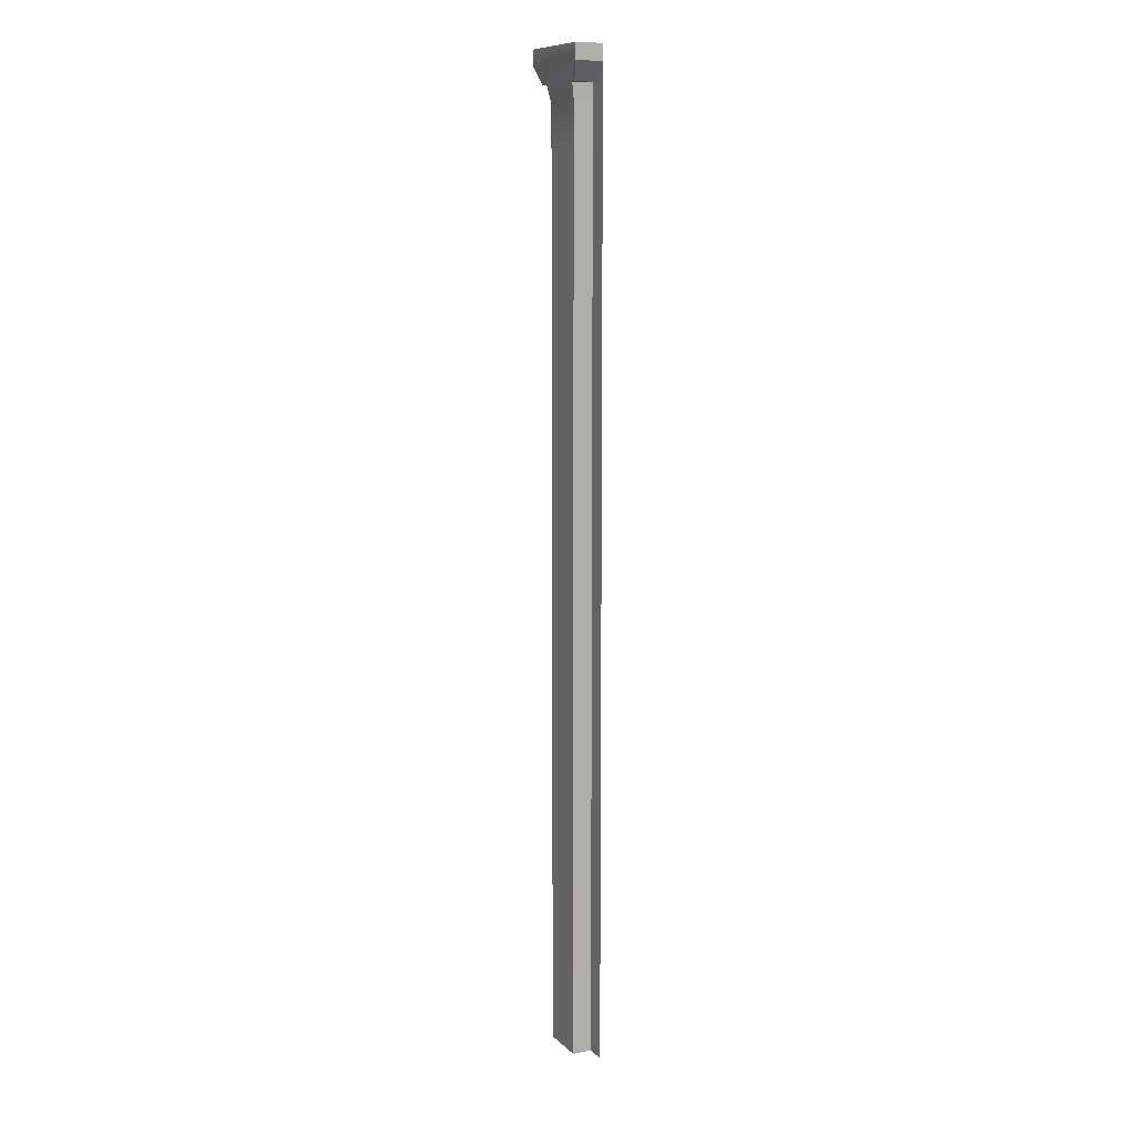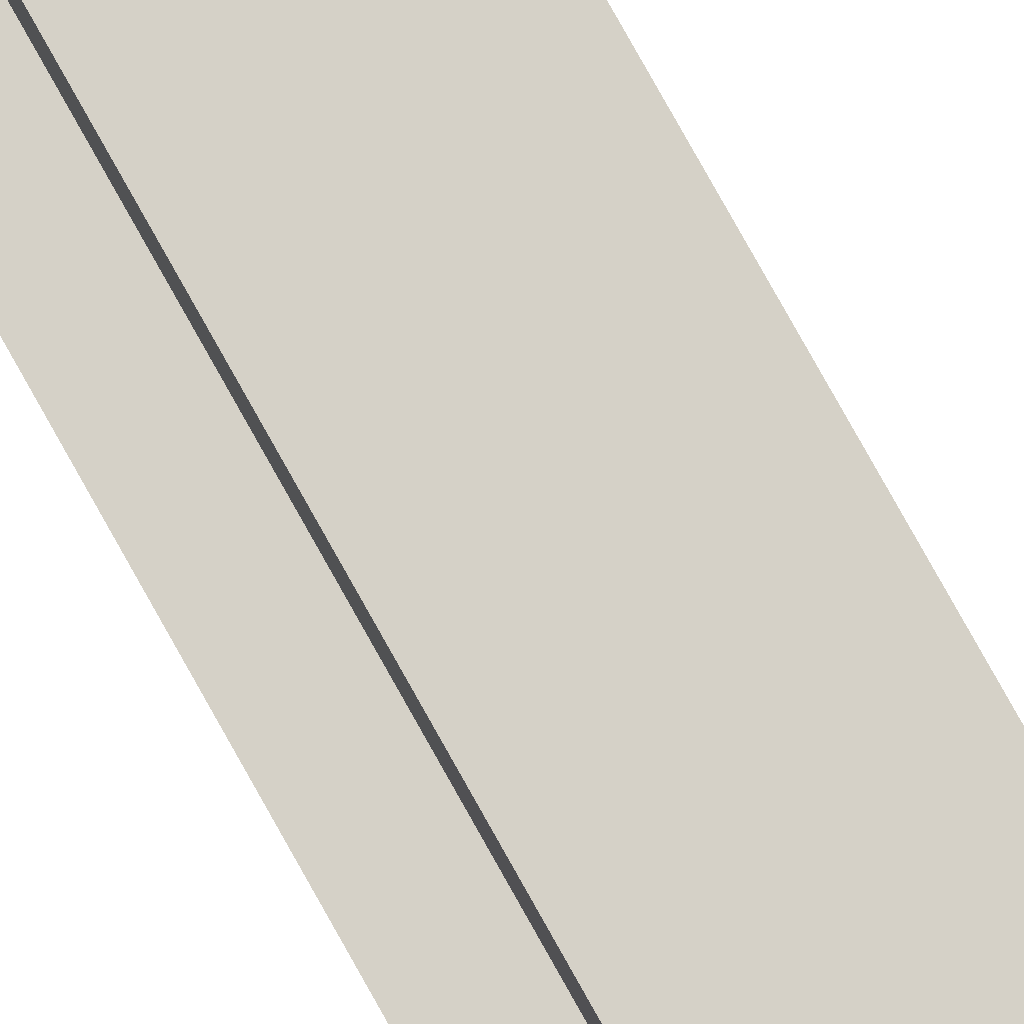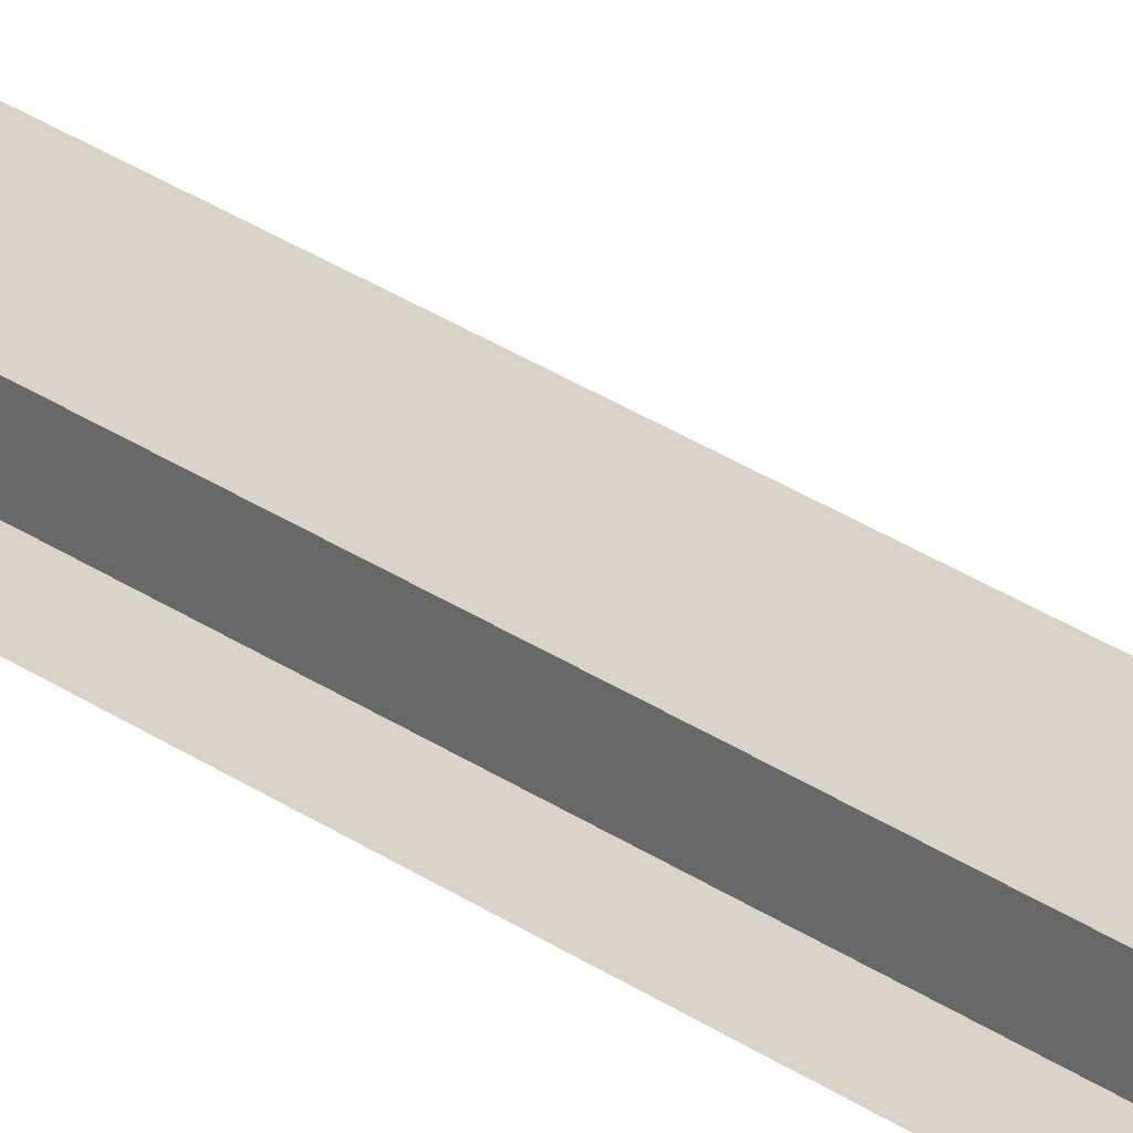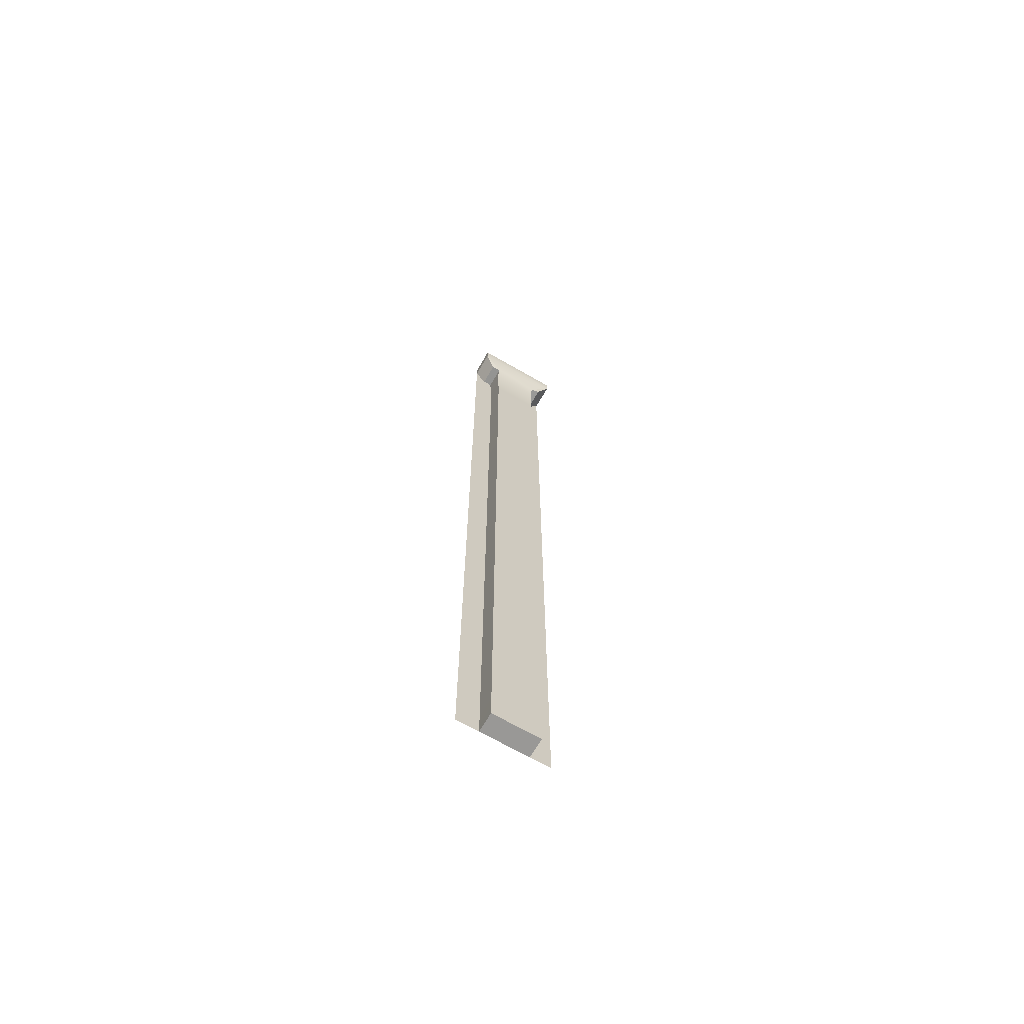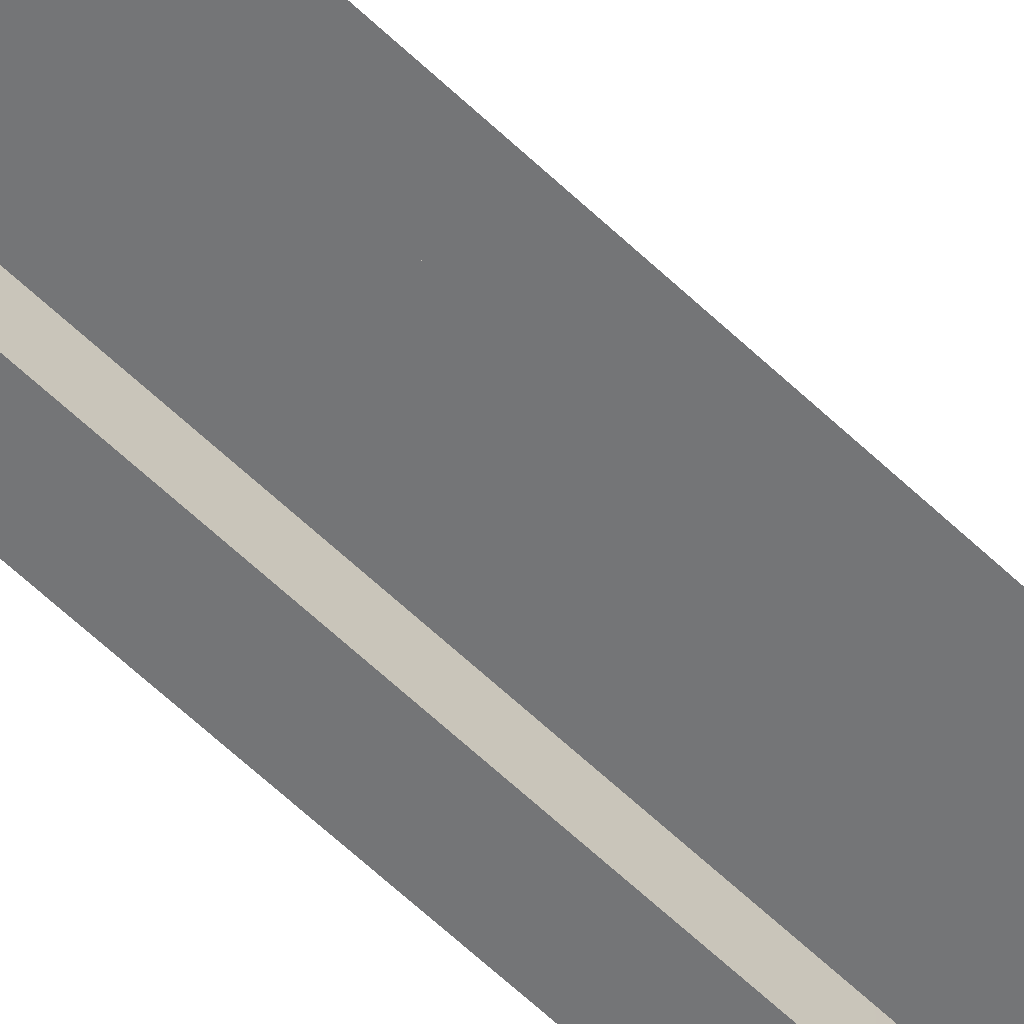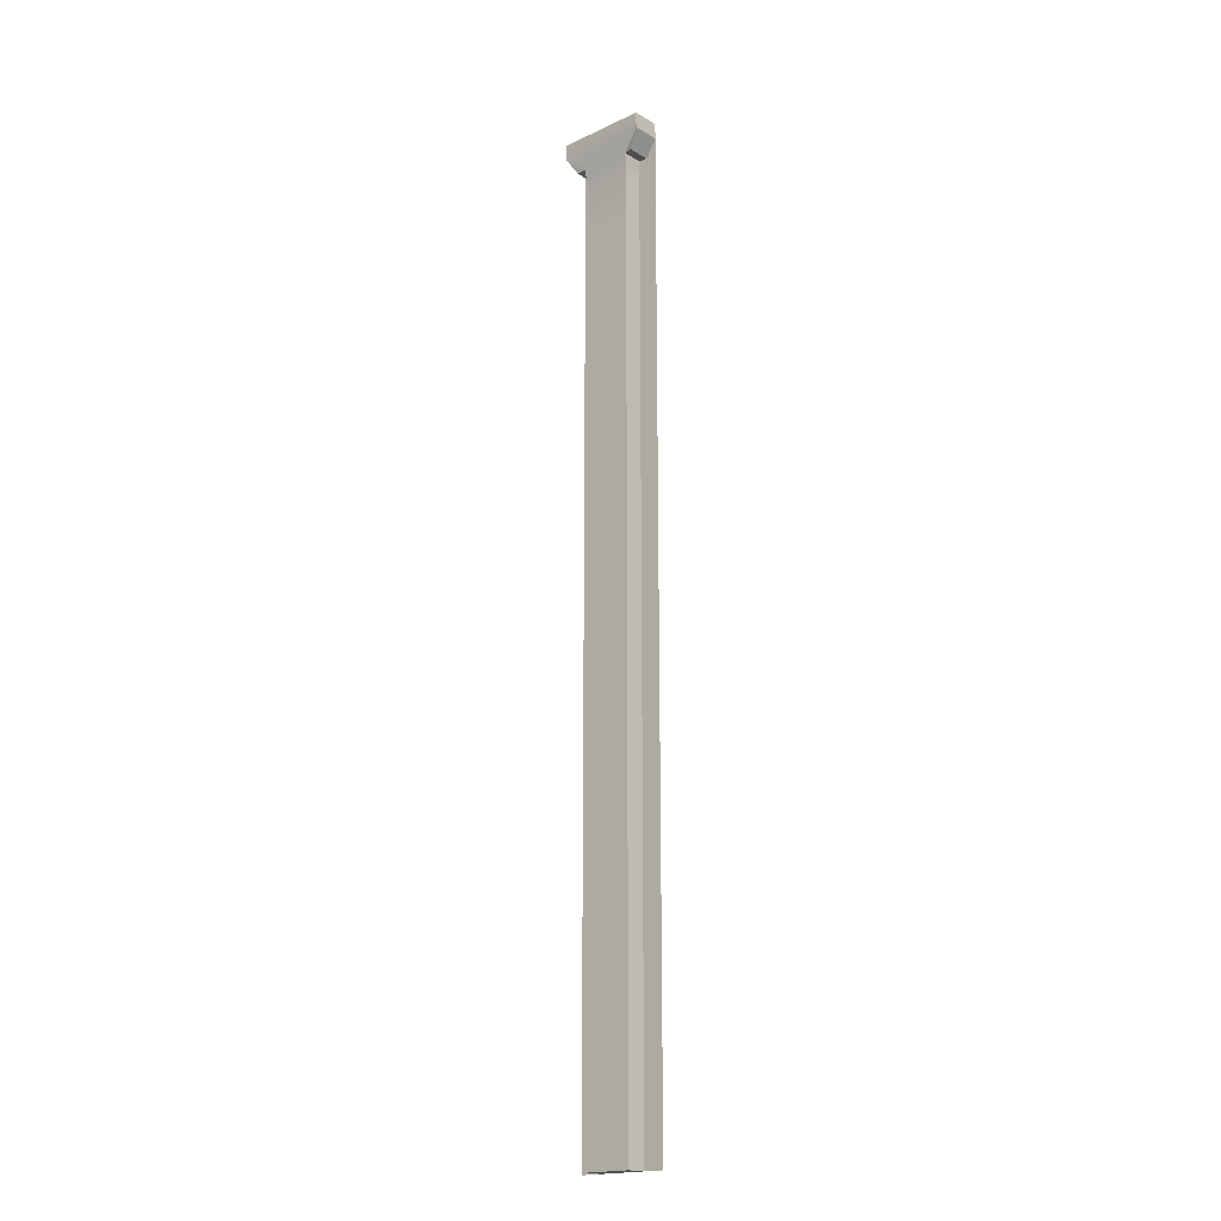
<metadata>
{"format":"obj","ext":"obj","renderer":"f3d","projection":"perspective","resolution":1024,"background":"white","views":[{"elev":10.1,"azim":64.3,"up":"+Y"},{"elev":79.0,"azim":-29.2,"up":"+Z"},{"elev":28.5,"azim":-43.6,"up":"+Z"},{"elev":-68.6,"azim":-30.0,"up":"+Y"},{"elev":-56.4,"azim":44.3,"up":"+Z"},{"elev":-18.8,"azim":41.7,"up":"+Y"}]}
</metadata>
<code>
g default
v 30.2 1.195 47.03
v 30.5 1.195 47.03
v 30.5 0.8617 47.03
v 30.2 0.8617 47.03
v 30.5 -2.12 47.03
v 30.2 -2.12 47.03
v 30.44 0.8617 47.03
v 30.44 -2.12 47.03
v 30.27 0.8617 47.03
v 30.27 -2.12 47.03
v 30.2 1.142 47.03
v 30.5 1.142 47.03
v 30.27 1.028 47.03
v 30.44 1.028 47.03
v 30.5 1.142 47.13
v 30.5 1.195 47.13
v 30.2 1.142 47.13
v 30.44 -2.12 47.1
v 30.27 -2.12 47.1
v 30.44 0.8617 47.1
v 30.27 0.8617 47.1
v 30.2 1.195 47.13
v 30.27 1.028 47.1
v 30.44 1.028 47.1
v 30.24 1.081 47.03
v 30.24 1.081 47.11
v 30.47 1.081 47.11
v 30.47 1.082 47.03
v 30.27 1.081 47.11
v 30.44 1.082 47.11
v 30.27 1.083 47.03
v 30.44 1.083 47.03
g pCylinder13
f 8 5 3 7
f 19 18 20 21
f 6 10 9 4
f 25 4 13
f 26 29 17
f 12 28 3
f 3 28 14
f 4 9 13
f 21 20 24 23
f 7 3 14
f 12 2 16 15
f 10 8 18 19
f 8 7 20 18
f 9 10 19 21
f 1 11 17 22
f 28 12 15 27
f 11 25 26 17
f 7 14 24 20
f 13 9 21 23
f 23 24 29
f 29 24 30
f 17 29 15
f 15 29 30
f 22 17 15 16
f 15 30 27
f 13 23 29 31
f 26 25 31 29
f 13 31 25
f 14 32 30 24
f 32 28 27 30
f 32 14 28
f 25 11 4

</code>
